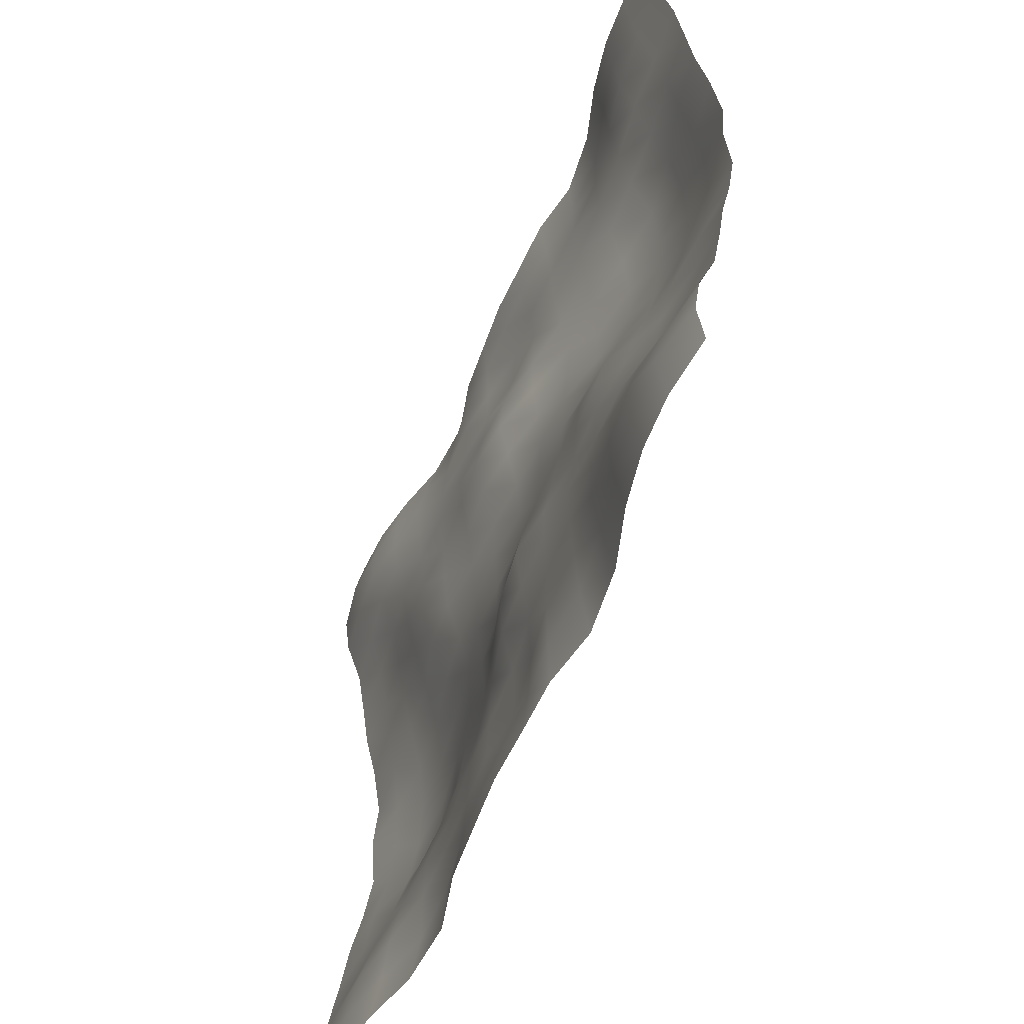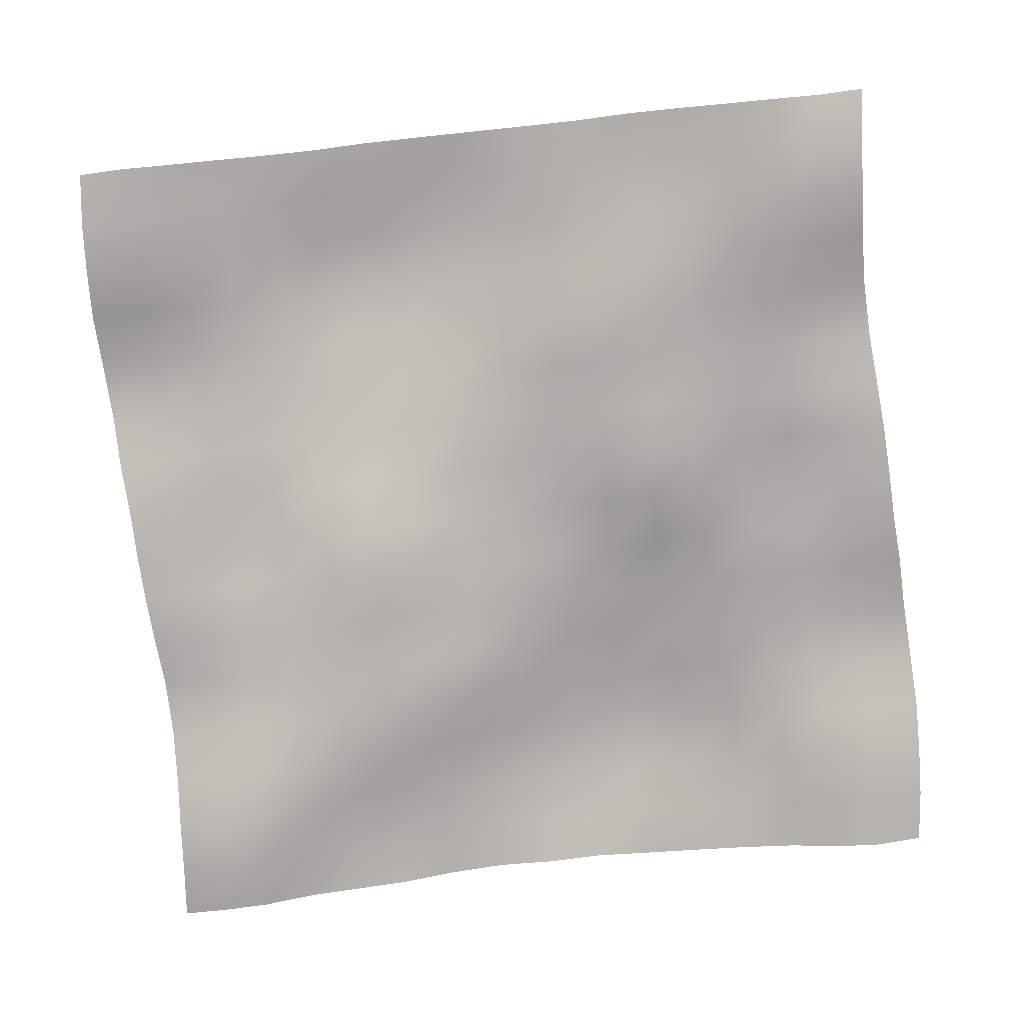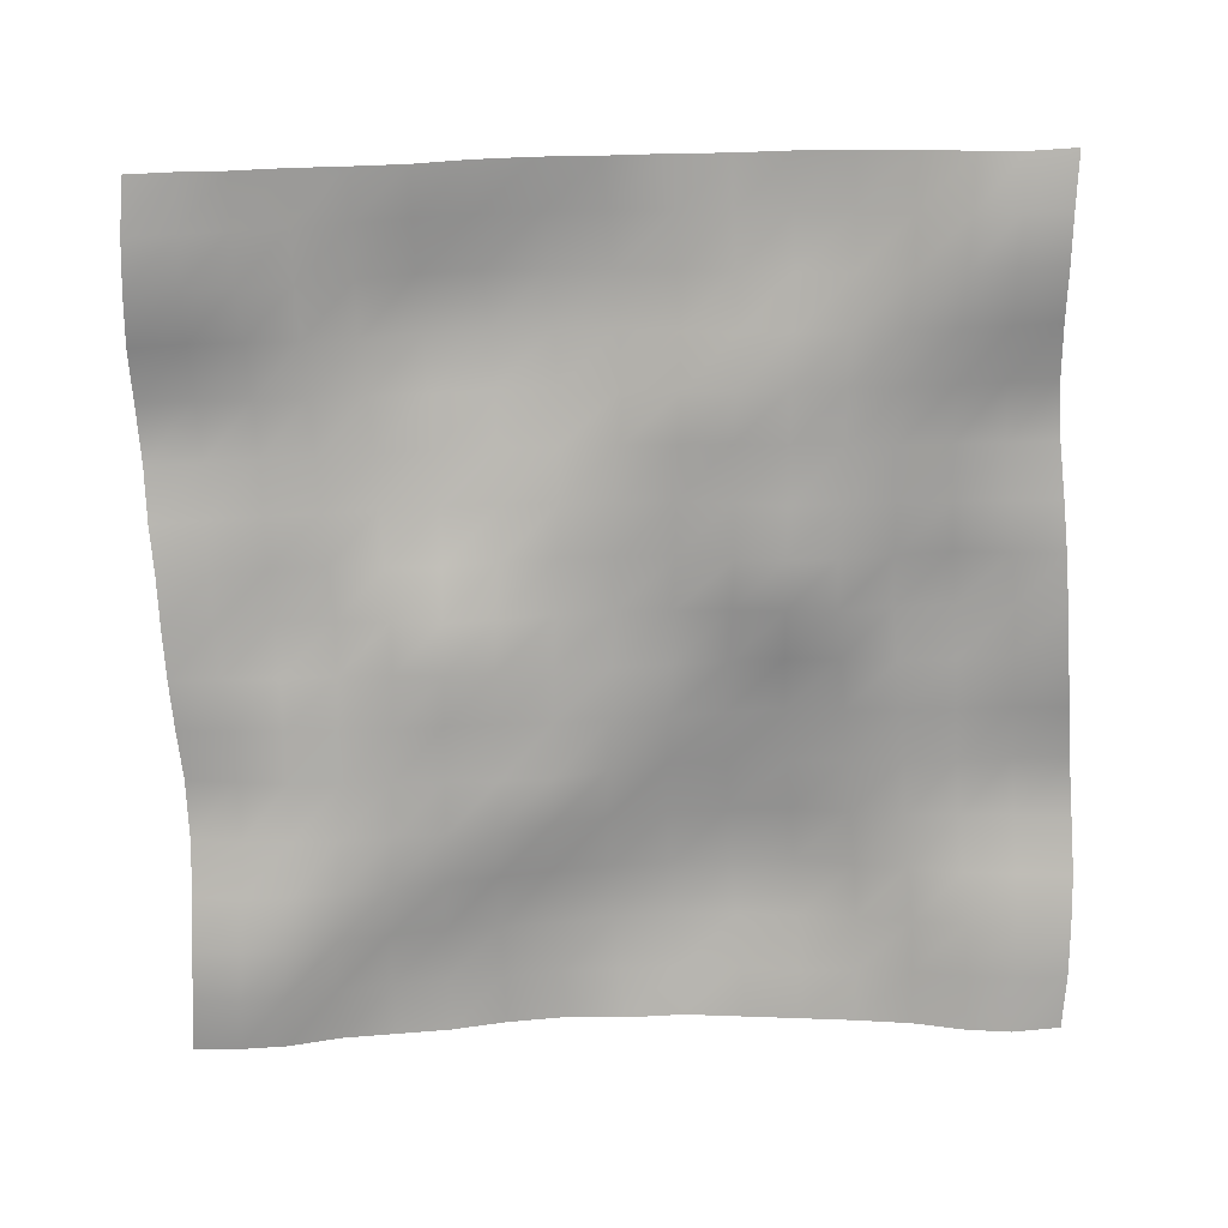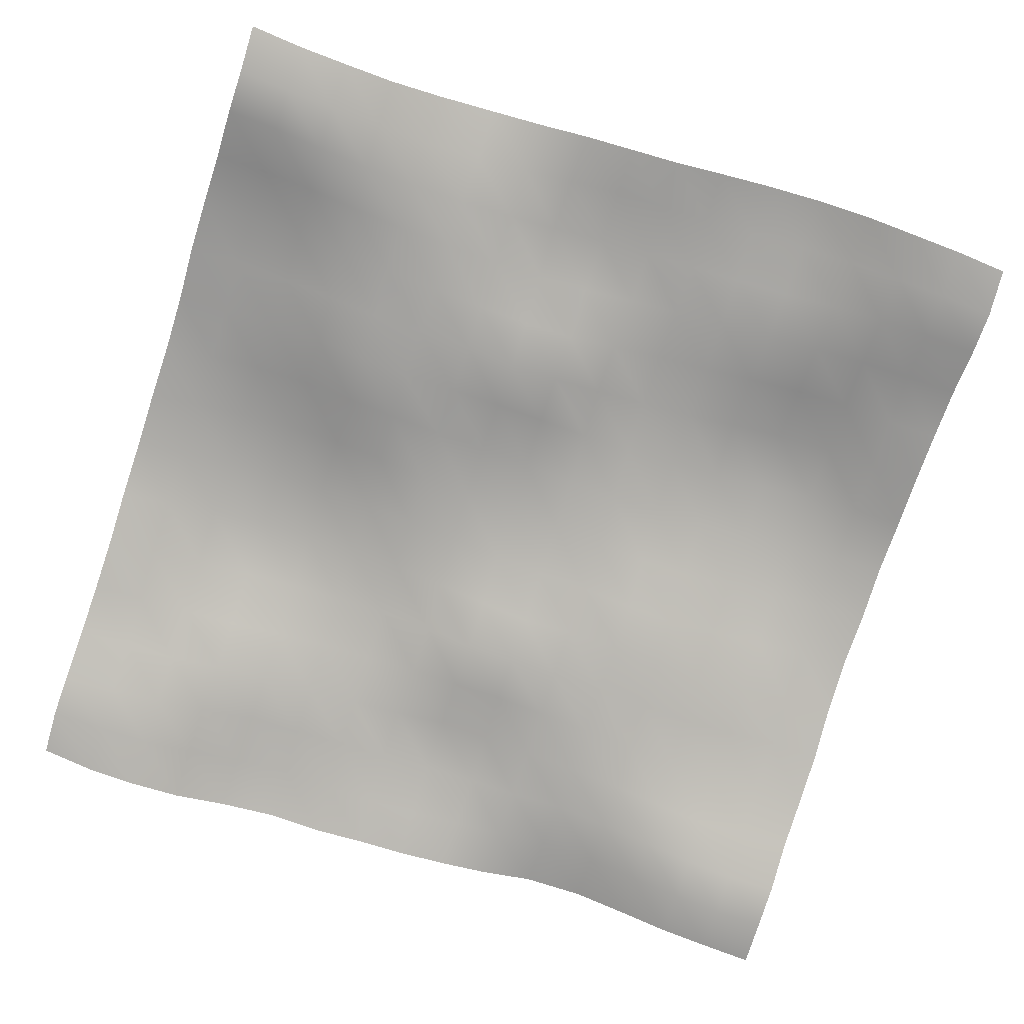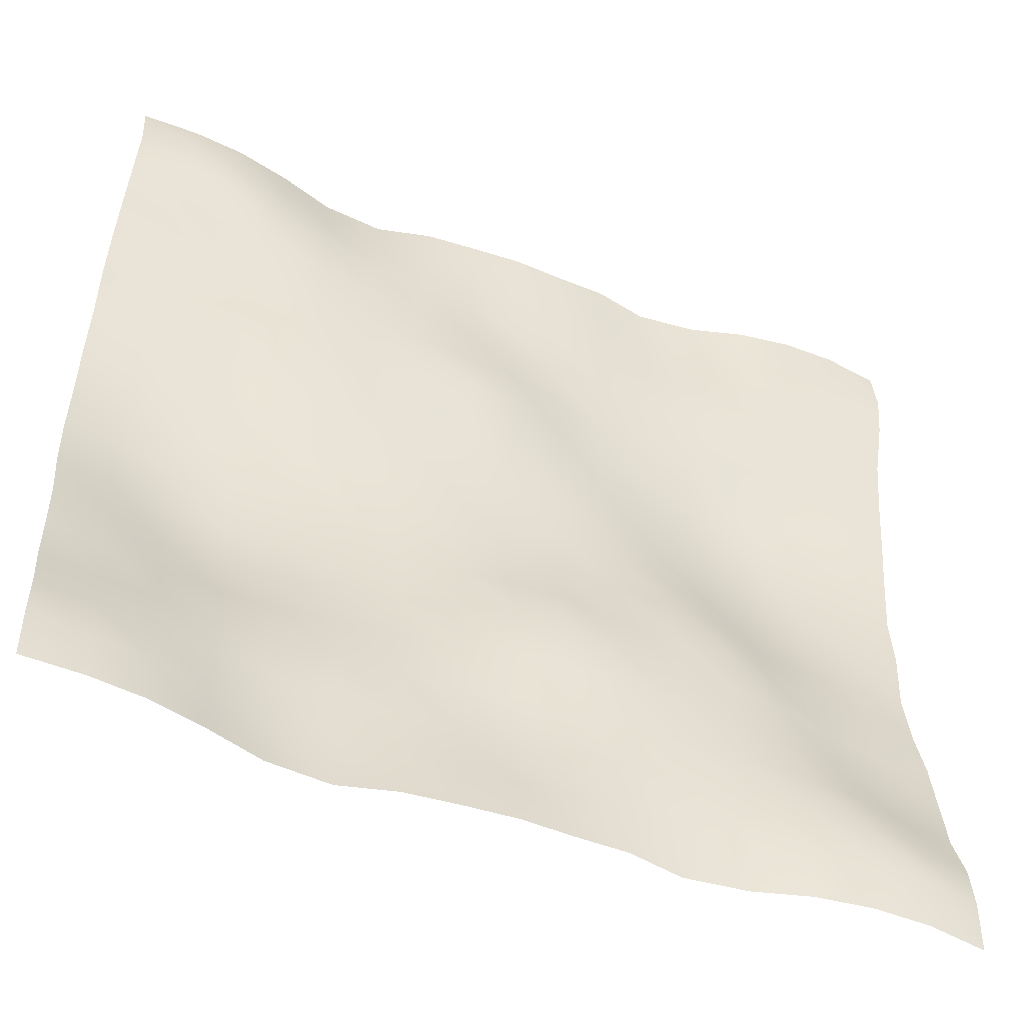
<metadata>
{"format":"obj","ext":"obj","renderer":"f3d","projection":"perspective","resolution":1024,"background":"white","views":[{"elev":-58.9,"azim":67.3,"up":"+Z"},{"elev":-79.4,"azim":96.2,"up":"+Y"},{"elev":-74.0,"azim":91.6,"up":"+Y"},{"elev":-77.0,"azim":-17.8,"up":"+Y"},{"elev":-52.3,"azim":-23.1,"up":"+Z"}]}
</metadata>
<code>
o Plan.003_Plan.001
v 3.007e+04 -2681 -2.885e+04
v 2.619e+04 -2997 -2.85e+04
v 2.262e+04 -2836 -2.831e+04
v 1.895e+04 -2175 -2.814e+04
v 1.514e+04 -1076 -2.815e+04
v 1.087e+04 -699 -2.83e+04
v 7080 -1524 -2.849e+04
v 3505 -1700 -2.872e+04
v -97.46 -1883 -2.885e+04
v -3700 -1700 -2.897e+04
v -7275 -1524 -2.92e+04
v -1.106e+04 -699 -2.939e+04
v -1.533e+04 -1076 -2.955e+04
v -1.914e+04 -2175 -2.955e+04
v -2.281e+04 -2836 -2.938e+04
v -2.638e+04 -2997 -2.919e+04
v -3.027e+04 -2681 -2.885e+04
v 2.997e+04 -2987 -2.539e+04
v 2.62e+04 -3601 -2.518e+04
v 2.264e+04 -3339 -2.494e+04
v 1.891e+04 -2799 -2.475e+04
v 1.513e+04 -1832 -2.455e+04
v 1.095e+04 -1296 -2.462e+04
v 7183 -1631 -2.485e+04
v 3584 -1354 -2.512e+04
v -145.9 -1441 -2.538e+04
v -3709 -1369 -2.544e+04
v -7322 -1017 -2.551e+04
v -1.11e+04 -475.3 -2.55e+04
v -1.524e+04 -471.5 -2.569e+04
v -1.92e+04 -1551 -2.58e+04
v -2.28e+04 -2466 -2.578e+04
v -2.644e+04 -2739 -2.565e+04
v -3.036e+04 -2987 -2.539e+04
v 3.004e+04 -2589 -2.226e+04
v 2.621e+04 -3076 -2.212e+04
v 2.259e+04 -3345 -2.174e+04
v 1.889e+04 -2860 -2.141e+04
v 1.507e+04 -2329 -2.117e+04
v 1.109e+04 -1618 -2.108e+04
v 7207 -1693 -2.117e+04
v 3713 -1163 -2.127e+04
v -174.6 -553.1 -2.15e+04
v -3863 -904.4 -2.159e+04
v -7438 -735.4 -2.166e+04
v -1.123e+04 -583.8 -2.175e+04
v -1.516e+04 -538.7 -2.187e+04
v -1.913e+04 -1179 -2.218e+04
v -2.276e+04 -1953 -2.231e+04
v -2.645e+04 -2217 -2.232e+04
v -3.03e+04 -2589 -2.226e+04
v 3.008e+04 -1419 -1.866e+04
v 2.624e+04 -1898 -1.864e+04
v 2.249e+04 -2515 -1.85e+04
v 1.884e+04 -2567 -1.811e+04
v 1.504e+04 -2170 -1.779e+04
v 1.112e+04 -1838 -1.752e+04
v 7285 -1597 -1.747e+04
v 3602 -1278 -1.739e+04
v -127.9 -735.9 -1.737e+04
v -3899 -697.8 -1.769e+04
v -7470 -590.2 -1.791e+04
v -1.128e+04 -240.4 -1.809e+04
v -1.512e+04 -343.7 -1.828e+04
v -1.9e+04 -523.1 -1.848e+04
v -2.274e+04 -994.2 -1.869e+04
v -2.645e+04 -1134 -1.869e+04
v -3.025e+04 -1419 -1.866e+04
v 3.014e+04 -833.8 -1.48e+04
v 2.635e+04 -894.7 -1.489e+04
v 2.244e+04 -1331 -1.481e+04
v 1.873e+04 -1895 -1.452e+04
v 1.501e+04 -1838 -1.423e+04
v 1.11e+04 -1872 -1.403e+04
v 7297 -1818 -1.379e+04
v 3510 -1690 -1.363e+04
v -75.1 -1482 -1.361e+04
v -3701 -680.7 -1.381e+04
v -7496 -47.68 -1.411e+04
v -1.129e+04 213.4 -1.425e+04
v -1.508e+04 382.2 -1.454e+04
v -1.894e+04 267.3 -1.482e+04
v -2.279e+04 77.57 -1.491e+04
v -2.658e+04 -469.9 -1.48e+04
v -3.02e+04 -833.8 -1.48e+04
v 3.016e+04 -330.3 -1.096e+04
v 2.64e+04 -194.2 -1.096e+04
v 2.242e+04 -682 -1.099e+04
v 1.866e+04 -1478 -1.087e+04
v 1.501e+04 -1674 -1.057e+04
v 1.121e+04 -1467 -1.046e+04
v 7228 -1714 -1.036e+04
v 3560 -2082 -1.016e+04
v -0.2274 -1652 -1.012e+04
v -3613 -707.9 -1.007e+04
v -7499 378.6 -1.01e+04
v -1.131e+04 610.4 -1.026e+04
v -1.499e+04 1251 -1.049e+04
v -1.896e+04 1639 -1.077e+04
v -2.297e+04 1113 -1.091e+04
v -2.67e+04 62.51 -1.096e+04
v -3.018e+04 -330.3 -1.096e+04
v 3.005e+04 436.1 -7093
v 2.639e+04 122.1 -7111
v 2.256e+04 -112.2 -7205
v 1.864e+04 -693.8 -7259
v 1.494e+04 -1513 -7006
v 1.136e+04 -1317 -6771
v 7355 -1132 -6751
v 3640 -1496 -6747
v 32.34 -1049 -6562
v -3757 -373 -6295
v -7551 157.4 -6037
v -1.127e+04 862.9 -6114
v -1.508e+04 1499 -6192
v -1.897e+04 1997 -6348
v -2.301e+04 1779 -6674
v -2.672e+04 952.3 -6946
v -3.028e+04 436.1 -7093
v 3.005e+04 1028 -2815
v 2.642e+04 879.1 -3167
v 2.266e+04 655.9 -3390
v 1.868e+04 314.8 -3494
v 1.489e+04 -806.1 -3447
v 1.139e+04 -957.7 -3225
v 7514 -674.7 -2994
v 3724 -607.6 -2853
v -53.84 -404.3 -2660
v -3918 -263.9 -2346
v -7618 -196.3 -2139
v -1.129e+04 625.4 -1966
v -1.516e+04 1263 -1958
v -1.897e+04 1698 -2099
v -2.295e+04 1886 -2358
v -2.676e+04 1396 -2629
v -3.029e+04 1028 -2815
v 3.007e+04 730.2 1321
v 2.659e+04 1319 1046
v 2.269e+04 1538 728.8
v 1.876e+04 1217 539.9
v 1.492e+04 410.4 388.1
v 1.128e+04 -35.15 557.1
v 7464 -311.2 886.3
v 3765 -459.1 1105
v -97.46 -235.4 1321
v -3960 -459.1 1538
v -7659 -311.2 1756
v -1.147e+04 -35.15 2085
v -1.512e+04 410.4 2254
v -1.895e+04 1217 2103
v -2.288e+04 1538 1914
v -2.678e+04 1319 1597
v -3.027e+04 730.2 1321
v 3.009e+04 1028 5458
v 2.656e+04 1396 5271
v 2.275e+04 1886 5001
v 1.878e+04 1698 4741
v 1.497e+04 1263 4600
v 1.11e+04 625.4 4608
v 7424 -196.3 4781
v 3724 -263.9 4989
v -141.1 -404.3 5302
v -3919 -607.6 5496
v -7709 -674.7 5636
v -1.158e+04 -957.7 5868
v -1.509e+04 -806.1 6090
v -1.888e+04 314.8 6136
v -2.286e+04 655.9 6032
v -2.662e+04 879.1 5809
v -3.024e+04 1028 5458
v 3.009e+04 436.1 9736
v 2.652e+04 952.3 9588
v 2.281e+04 1779 9316
v 1.877e+04 1997 8991
v 1.489e+04 1499 8835
v 1.107e+04 862.9 8757
v 7356 157.4 8679
v 3562 -373 8937
v -227.3 -1049 9204
v -3835 -1496 9390
v -7550 -1132 9394
v -1.155e+04 -1317 9413
v -1.513e+04 -1513 9648
v -1.883e+04 -693.8 9901
v -2.275e+04 -112.2 9848
v -2.659e+04 122.1 9753
v -3.025e+04 436.1 9736
v 2.998e+04 -330.3 1.36e+04
v 2.65e+04 62.51 1.36e+04
v 2.277e+04 1113 1.355e+04
v 1.877e+04 1639 1.341e+04
v 1.479e+04 1251 1.314e+04
v 1.111e+04 610.4 1.291e+04
v 7304 378.6 1.274e+04
v 3418 -707.9 1.271e+04
v -194.7 -1652 1.276e+04
v -3755 -2082 1.28e+04
v -7423 -1714 1.301e+04
v -1.14e+04 -1467 1.311e+04
v -1.521e+04 -1674 1.322e+04
v -1.886e+04 -1478 1.351e+04
v -2.262e+04 -682 1.363e+04
v -2.659e+04 -194.2 1.36e+04
v -3.035e+04 -330.3 1.36e+04
v 3e+04 -833.8 1.744e+04
v 2.639e+04 -469.9 1.744e+04
v 2.259e+04 77.57 1.755e+04
v 1.875e+04 267.3 1.746e+04
v 1.489e+04 382.2 1.718e+04
v 1.109e+04 213.4 1.689e+04
v 7301 -47.68 1.675e+04
v 3506 -680.7 1.645e+04
v -119.8 -1482 1.625e+04
v -3705 -1690 1.627e+04
v -7492 -1818 1.643e+04
v -1.13e+04 -1872 1.667e+04
v -1.521e+04 -1838 1.688e+04
v -1.892e+04 -1895 1.716e+04
v -2.264e+04 -1331 1.745e+04
v -2.654e+04 -894.7 1.754e+04
v -3.034e+04 -833.8 1.744e+04
v 3.006e+04 -1419 2.13e+04
v 2.625e+04 -1134 2.134e+04
v 2.254e+04 -994.2 2.133e+04
v 1.881e+04 -523.1 2.112e+04
v 1.493e+04 -343.7 2.092e+04
v 1.109e+04 -240.4 2.073e+04
v 7275 -590.2 2.055e+04
v 3704 -697.8 2.033e+04
v -67.03 -735.9 2.001e+04
v -3797 -1278 2.003e+04
v -7480 -1597 2.011e+04
v -1.131e+04 -1838 2.016e+04
v -1.523e+04 -2170 2.043e+04
v -1.904e+04 -2567 2.076e+04
v -2.268e+04 -2515 2.114e+04
v -2.644e+04 -1898 2.129e+04
v -3.028e+04 -1419 2.13e+04
v 3.01e+04 -2589 2.491e+04
v 2.626e+04 -2217 2.497e+04
v 2.257e+04 -1953 2.496e+04
v 1.893e+04 -1179 2.482e+04
v 1.496e+04 -538.7 2.451e+04
v 1.103e+04 -583.8 2.44e+04
v 7243 -735.4 2.43e+04
v 3668 -904.4 2.424e+04
v -20.27 -553.1 2.414e+04
v -3908 -1163 2.391e+04
v -7402 -1693 2.381e+04
v -1.129e+04 -1618 2.372e+04
v -1.527e+04 -2329 2.382e+04
v -1.908e+04 -2860 2.406e+04
v -2.278e+04 -3345 2.439e+04
v -2.641e+04 -3076 2.476e+04
v -3.024e+04 -2589 2.491e+04
v 3.017e+04 -2987 2.804e+04
v 2.625e+04 -2739 2.829e+04
v 2.261e+04 -2466 2.842e+04
v 1.901e+04 -1551 2.844e+04
v 1.505e+04 -471.5 2.833e+04
v 1.091e+04 -475.3 2.814e+04
v 7127 -1017 2.816e+04
v 3514 -1369 2.808e+04
v -48.99 -1441 2.802e+04
v -3779 -1354 2.776e+04
v -7378 -1631 2.749e+04
v -1.115e+04 -1296 2.727e+04
v -1.533e+04 -1832 2.719e+04
v -1.91e+04 -2799 2.74e+04
v -2.283e+04 -3339 2.758e+04
v -2.64e+04 -3601 2.782e+04
v -3.017e+04 -2987 2.804e+04
v 3.007e+04 -2681 3.149e+04
v 2.619e+04 -2997 3.183e+04
v 2.262e+04 -2836 3.202e+04
v 1.895e+04 -2175 3.22e+04
v 1.514e+04 -1076 3.219e+04
v 1.087e+04 -699 3.203e+04
v 7080 -1524 3.184e+04
v 3505 -1700 3.161e+04
v -97.46 -1883 3.149e+04
v -3700 -1700 3.137e+04
v -7275 -1524 3.114e+04
v -1.106e+04 -699 3.095e+04
v -1.533e+04 -1076 3.079e+04
v -1.914e+04 -2175 3.078e+04
v -2.281e+04 -2836 3.096e+04
v -2.638e+04 -2997 3.114e+04
v -3.027e+04 -2681 3.149e+04
f 1 18 19 2
f 2 19 20 3
f 3 20 21 4
f 4 21 22 5
f 5 22 23 6
f 6 23 24 7
f 7 24 25 8
f 8 25 26 9
f 9 26 27 10
f 10 27 28 11
f 11 28 29 12
f 12 29 30 13
f 13 30 31 14
f 14 31 32 15
f 15 32 33 16
f 16 33 34 17
f 18 35 36 19
f 19 36 37 20
f 20 37 38 21
f 21 38 39 22
f 22 39 40 23
f 23 40 41 24
f 24 41 42 25
f 25 42 43 26
f 26 43 44 27
f 27 44 45 28
f 28 45 46 29
f 29 46 47 30
f 30 47 48 31
f 31 48 49 32
f 32 49 50 33
f 33 50 51 34
f 35 52 53 36
f 36 53 54 37
f 37 54 55 38
f 38 55 56 39
f 39 56 57 40
f 40 57 58 41
f 41 58 59 42
f 42 59 60 43
f 43 60 61 44
f 44 61 62 45
f 45 62 63 46
f 46 63 64 47
f 47 64 65 48
f 48 65 66 49
f 49 66 67 50
f 50 67 68 51
f 52 69 70 53
f 53 70 71 54
f 54 71 72 55
f 55 72 73 56
f 56 73 74 57
f 57 74 75 58
f 58 75 76 59
f 59 76 77 60
f 60 77 78 61
f 61 78 79 62
f 62 79 80 63
f 63 80 81 64
f 64 81 82 65
f 65 82 83 66
f 66 83 84 67
f 67 84 85 68
f 69 86 87 70
f 70 87 88 71
f 71 88 89 72
f 72 89 90 73
f 73 90 91 74
f 74 91 92 75
f 75 92 93 76
f 76 93 94 77
f 77 94 95 78
f 78 95 96 79
f 79 96 97 80
f 80 97 98 81
f 81 98 99 82
f 82 99 100 83
f 83 100 101 84
f 84 101 102 85
f 86 103 104 87
f 87 104 105 88
f 88 105 106 89
f 89 106 107 90
f 90 107 108 91
f 91 108 109 92
f 92 109 110 93
f 93 110 111 94
f 94 111 112 95
f 95 112 113 96
f 96 113 114 97
f 97 114 115 98
f 98 115 116 99
f 99 116 117 100
f 100 117 118 101
f 101 118 119 102
f 103 120 121 104
f 104 121 122 105
f 105 122 123 106
f 106 123 124 107
f 107 124 125 108
f 108 125 126 109
f 109 126 127 110
f 110 127 128 111
f 111 128 129 112
f 112 129 130 113
f 113 130 131 114
f 114 131 132 115
f 115 132 133 116
f 116 133 134 117
f 117 134 135 118
f 118 135 136 119
f 120 137 138 121
f 121 138 139 122
f 122 139 140 123
f 123 140 141 124
f 124 141 142 125
f 125 142 143 126
f 126 143 144 127
f 127 144 145 128
f 128 145 146 129
f 129 146 147 130
f 130 147 148 131
f 131 148 149 132
f 132 149 150 133
f 133 150 151 134
f 134 151 152 135
f 135 152 153 136
f 137 154 155 138
f 138 155 156 139
f 139 156 157 140
f 140 157 158 141
f 141 158 159 142
f 142 159 160 143
f 143 160 161 144
f 144 161 162 145
f 145 162 163 146
f 146 163 164 147
f 147 164 165 148
f 148 165 166 149
f 149 166 167 150
f 150 167 168 151
f 151 168 169 152
f 152 169 170 153
f 154 171 172 155
f 155 172 173 156
f 156 173 174 157
f 157 174 175 158
f 158 175 176 159
f 159 176 177 160
f 160 177 178 161
f 161 178 179 162
f 162 179 180 163
f 163 180 181 164
f 164 181 182 165
f 165 182 183 166
f 166 183 184 167
f 167 184 185 168
f 168 185 186 169
f 169 186 187 170
f 171 188 189 172
f 172 189 190 173
f 173 190 191 174
f 174 191 192 175
f 175 192 193 176
f 176 193 194 177
f 177 194 195 178
f 178 195 196 179
f 179 196 197 180
f 180 197 198 181
f 181 198 199 182
f 182 199 200 183
f 183 200 201 184
f 184 201 202 185
f 185 202 203 186
f 186 203 204 187
f 188 205 206 189
f 189 206 207 190
f 190 207 208 191
f 191 208 209 192
f 192 209 210 193
f 193 210 211 194
f 194 211 212 195
f 195 212 213 196
f 196 213 214 197
f 197 214 215 198
f 198 215 216 199
f 199 216 217 200
f 200 217 218 201
f 201 218 219 202
f 202 219 220 203
f 203 220 221 204
f 205 222 223 206
f 206 223 224 207
f 207 224 225 208
f 208 225 226 209
f 209 226 227 210
f 210 227 228 211
f 211 228 229 212
f 212 229 230 213
f 213 230 231 214
f 214 231 232 215
f 215 232 233 216
f 216 233 234 217
f 217 234 235 218
f 218 235 236 219
f 219 236 237 220
f 220 237 238 221
f 222 239 240 223
f 223 240 241 224
f 224 241 242 225
f 225 242 243 226
f 226 243 244 227
f 227 244 245 228
f 228 245 246 229
f 229 246 247 230
f 230 247 248 231
f 231 248 249 232
f 232 249 250 233
f 233 250 251 234
f 234 251 252 235
f 235 252 253 236
f 236 253 254 237
f 237 254 255 238
f 239 256 257 240
f 240 257 258 241
f 241 258 259 242
f 242 259 260 243
f 243 260 261 244
f 244 261 262 245
f 245 262 263 246
f 246 263 264 247
f 247 264 265 248
f 248 265 266 249
f 249 266 267 250
f 250 267 268 251
f 251 268 269 252
f 252 269 270 253
f 253 270 271 254
f 254 271 272 255
f 256 273 274 257
f 257 274 275 258
f 258 275 276 259
f 259 276 277 260
f 260 277 278 261
f 261 278 279 262
f 262 279 280 263
f 263 280 281 264
f 264 281 282 265
f 265 282 283 266
f 266 283 284 267
f 267 284 285 268
f 268 285 286 269
f 269 286 287 270
f 270 287 288 271
f 271 288 289 272

</code>
